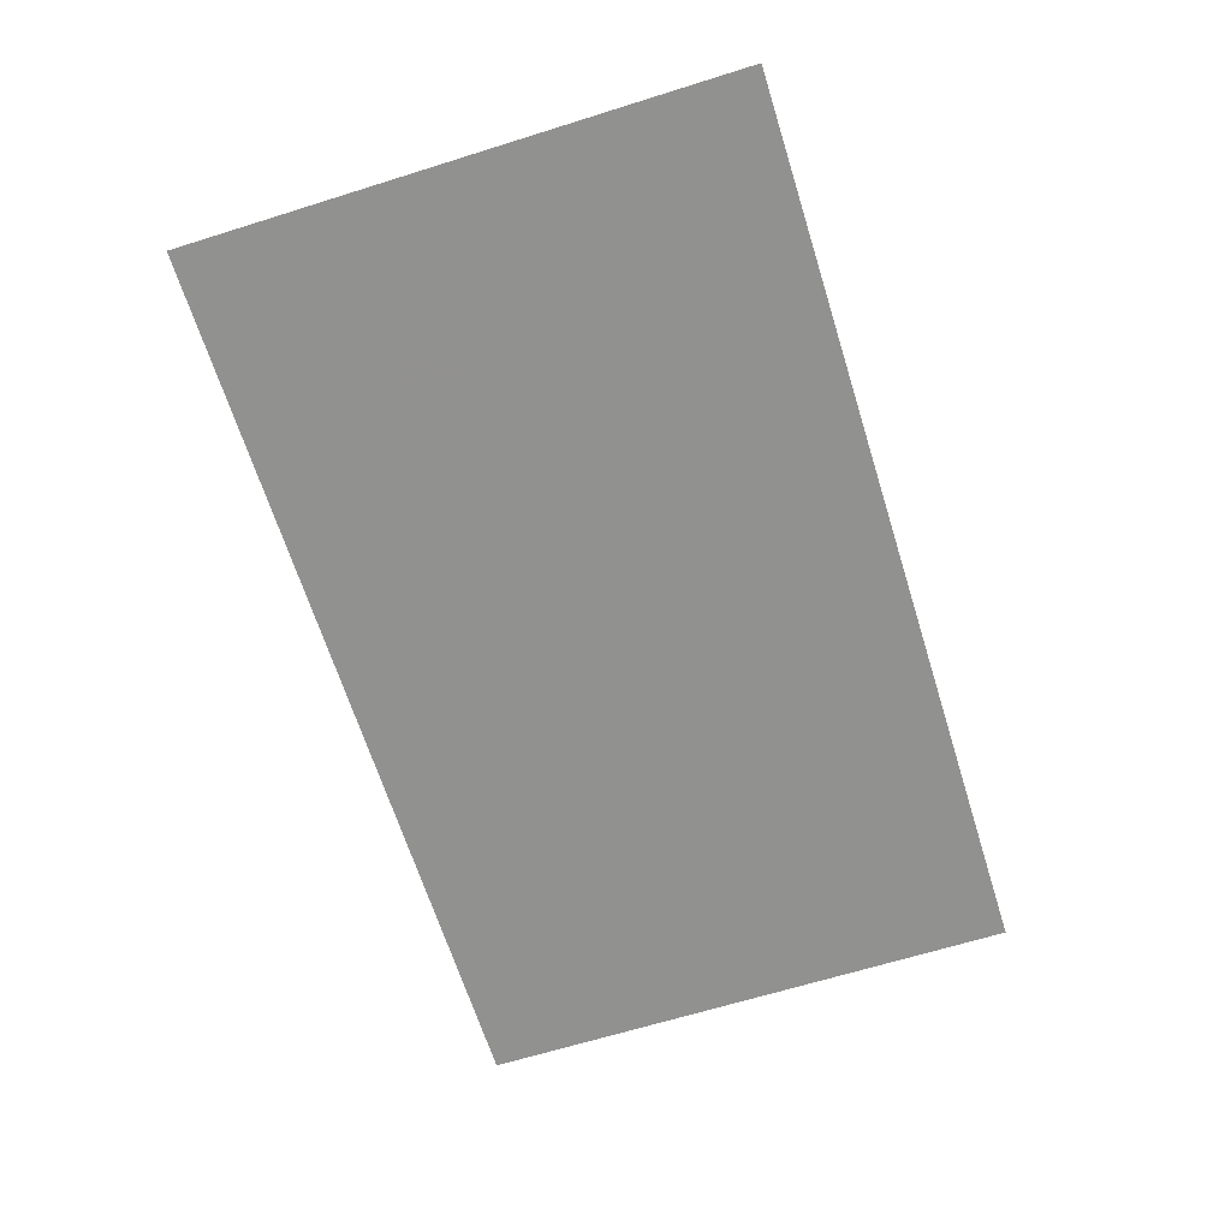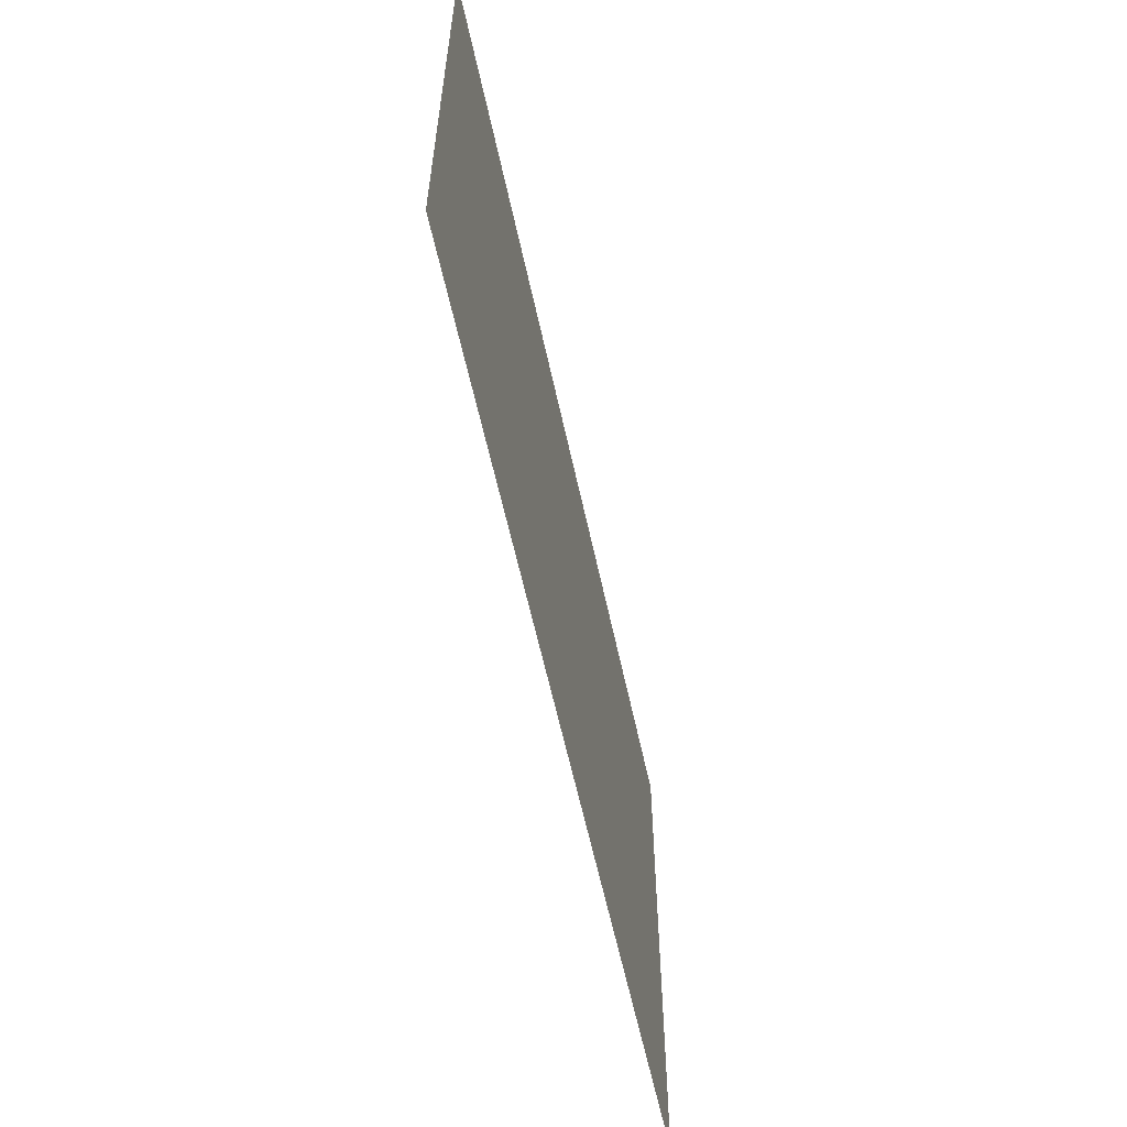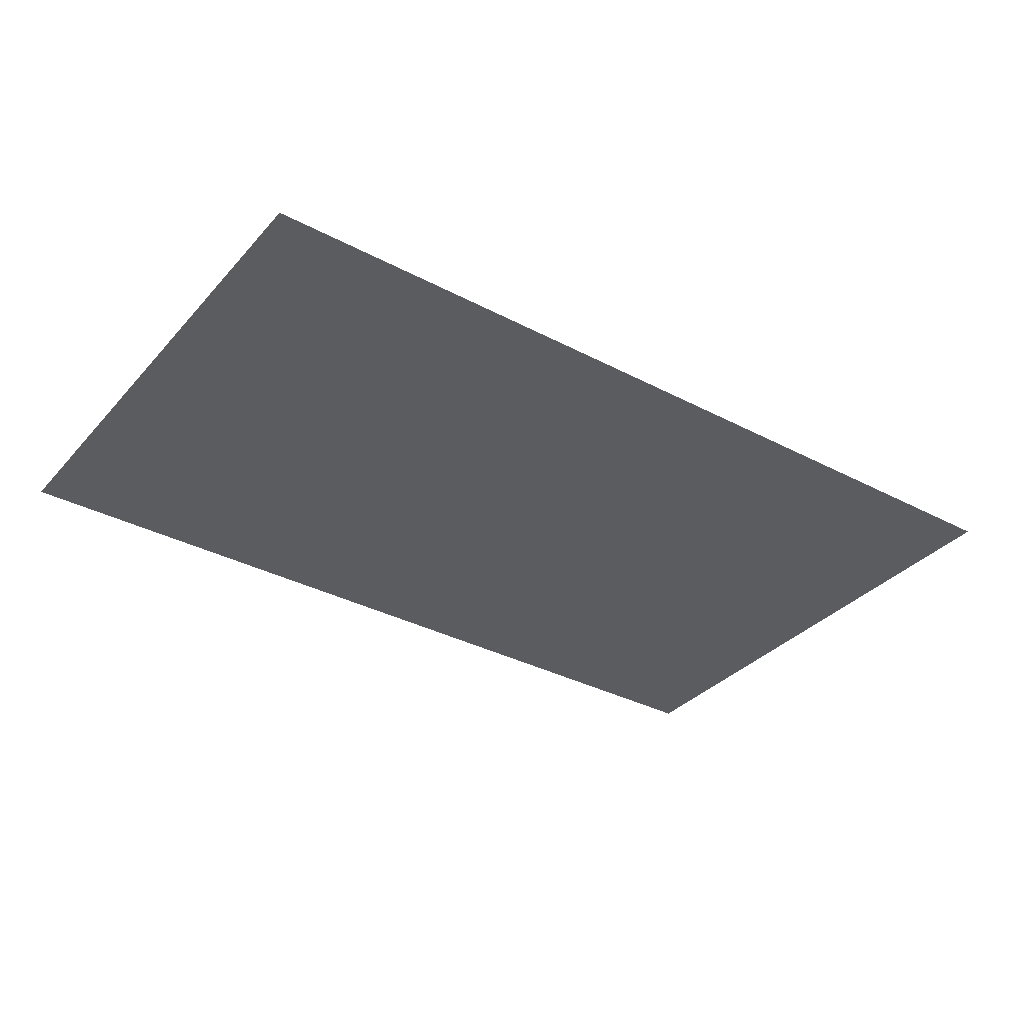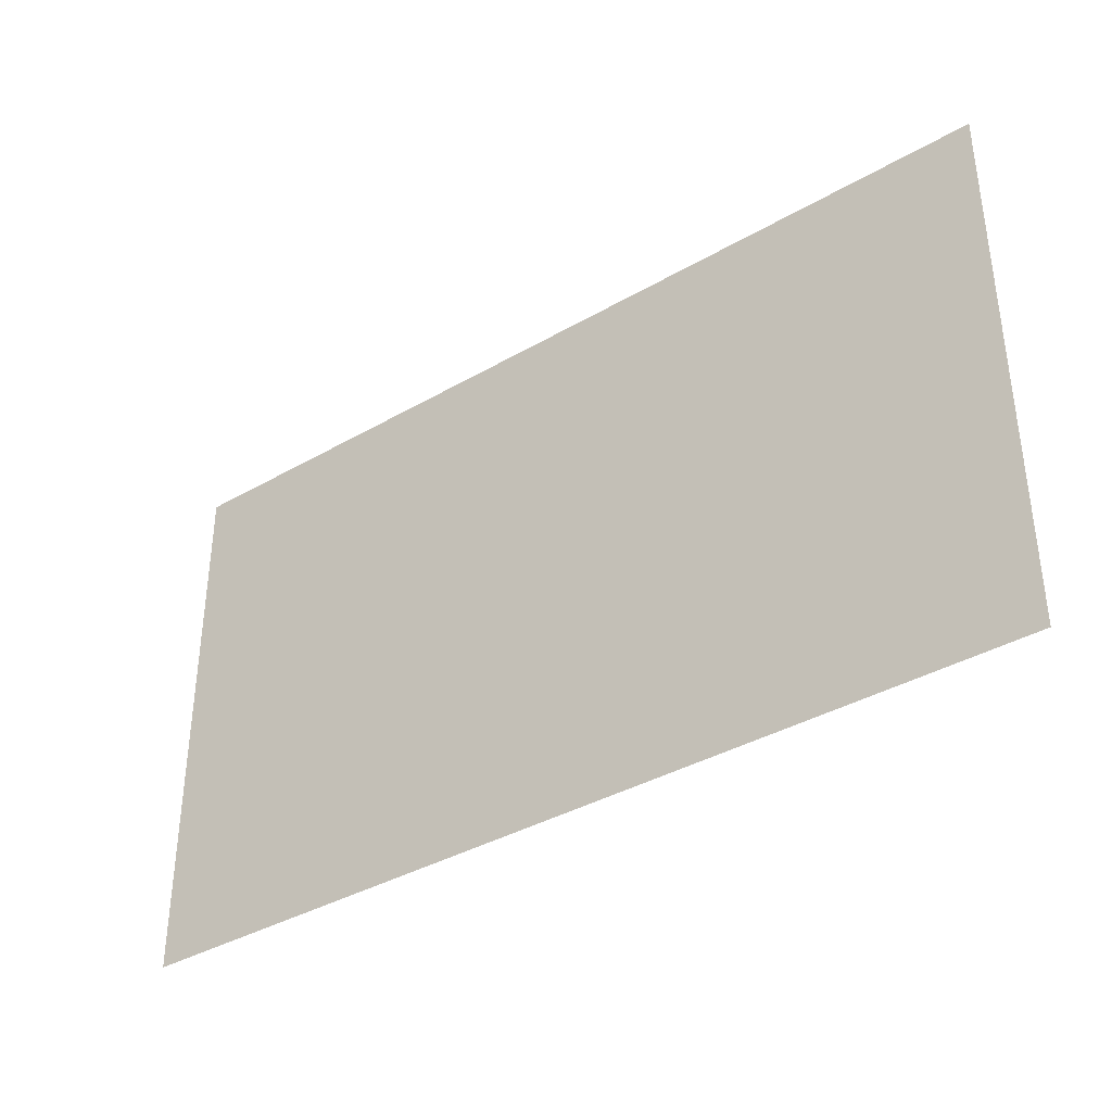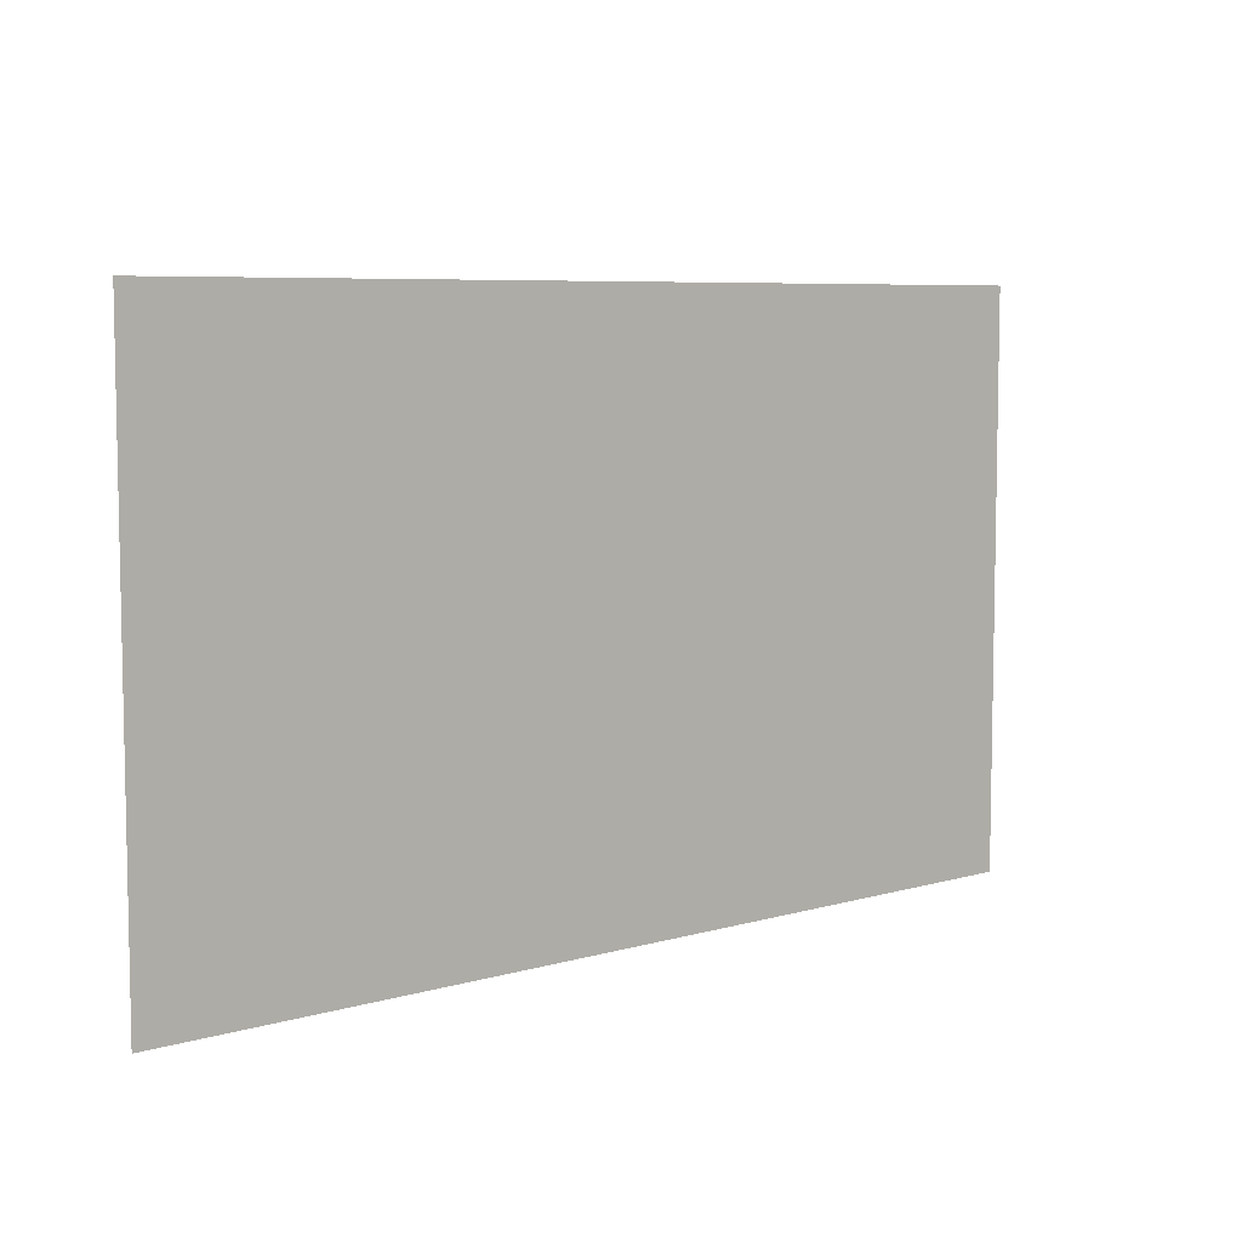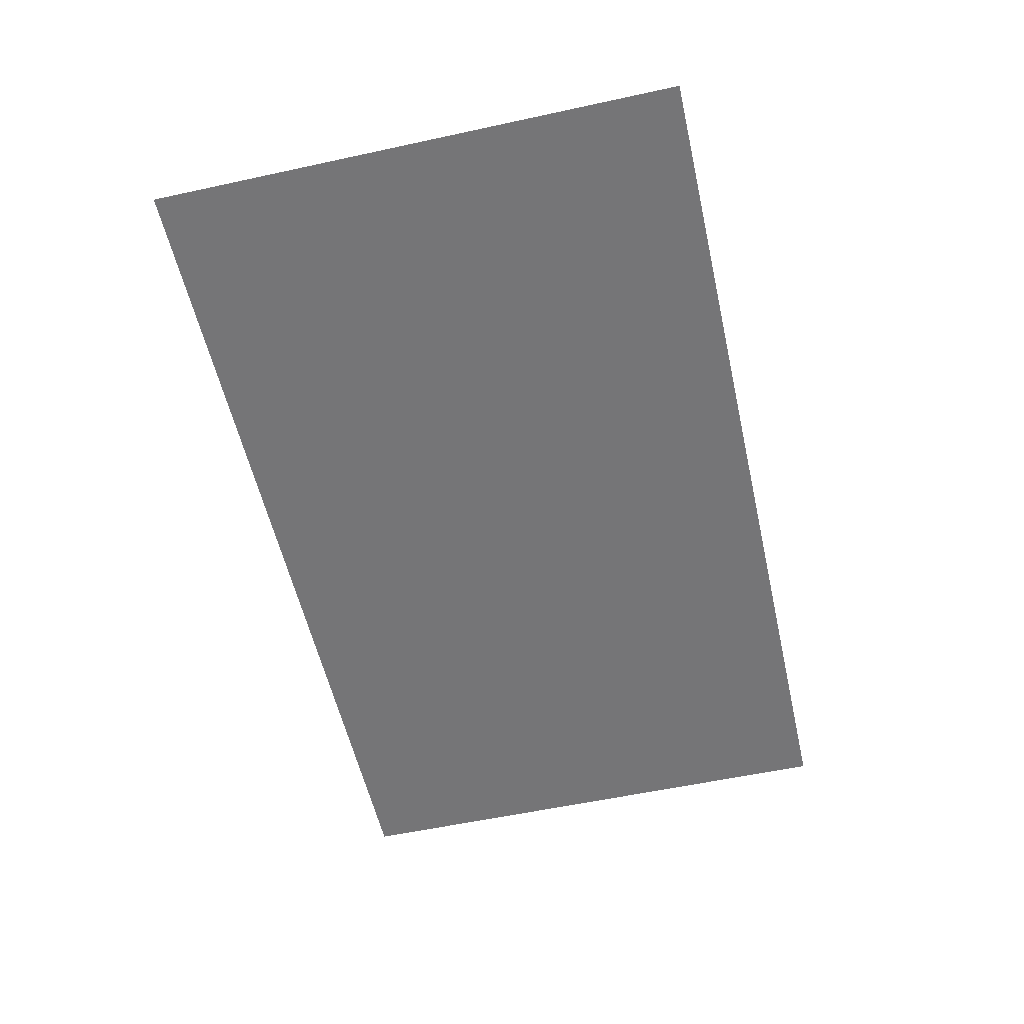
<metadata>
{"format":"obj","ext":"obj","renderer":"f3d","projection":"perspective","resolution":1024,"background":"white","views":[{"elev":-66.0,"azim":107.4,"up":"+Z"},{"elev":-59.5,"azim":102.1,"up":"+Y"},{"elev":-34.5,"azim":-35.3,"up":"+Z"},{"elev":-37.3,"azim":36.7,"up":"+Y"},{"elev":6.9,"azim":139.6,"up":"+Y"},{"elev":-56.6,"azim":-77.2,"up":"+Z"}]}
</metadata>
<code>
v -1 0.5 -0.5
v -0.5 0.025 -0.5
v -0.75 0.025 -0.5
v -1 0.25 -0.5
v 1 0.25 -0.5
v 0.75 0.025 -0.5
v 0.5 0.025 -0.5
v 1 0.5 -0.5
v -1 1.025 -0.5
v 0 0.025 -0.5
v -0.25 0.025 -0.5
v -1 0.775 -0.5
v 1 0.775 -0.5
v 0.25 0.025 -0.5
v 0 0.025 -0.5
v 1 1.025 -0.5
v -0.59 1.15 -0.5
v 0 0.5625 -0.5
v 0 0.2875 -0.5
v -0.865 1.15 -0.5
v 0.865 1.15 -0.5
v 0 0.2875 -0.5
v 0 0.5625 -0.5
v 0.59 1.15 -0.5
v -0.075 1.15 -0.5
v 0 1.075 -0.5
v 0 0.8125 -0.5
v -0.3375 1.15 -0.5
v 0.3375 1.15 -0.5
v 0 0.8125 -0.5
v 0 1.075 -0.5
v 0.075 1.15 -0.5
v -1 0.775 -0.5
v -0.25 0.025 -0.5
v -0.5 0.025 -0.5
v -1 0.5 -0.5
v 1 0.5 -0.5
v 0.5 0.025 -0.5
v 0.25 0.025 -0.5
v 1 0.775 -0.5
v -0.865 1.15 -0.5
v 0 0.2875 -0.5
v 0 0.025 -0.5
v -1 1.025 -0.5
v 1 1.025 -0.5
v 0 0.025 -0.5
v 0 0.2875 -0.5
v 0.865 1.15 -0.5
v -0.3375 1.15 -0.5
v 0 0.8125 -0.5
v 0 0.5625 -0.5
v -0.59 1.15 -0.5
v 0.59 1.15 -0.5
v 0 0.5625 -0.5
v 0 0.8125 -0.5
v 0.3375 1.15 -0.5
v -0.075 1.15 -0.5
v 0 1.15 -0.5
v 0 1.075 -0.5
v 0 1.075 -0.5
v 0 1.15 -0.5
v 0.075 1.15 -0.5
v -0.865 1.15 -0.5
v -1 1.025 -0.5
v -1 1.15 -0.5
v 1 1.15 -0.5
v 1 1.025 -0.5
v 0.865 1.15 -0.5
v -1 0.25 -0.5
v -0.75 0.025 -0.5
v -1 0.025 -0.5
v 1 0.025 -0.5
v 0.75 0.025 -0.5
v 1 0.25 -0.5
v 0 1.2 -0.5
v 0 1.15 -0.5
v -0.075 1.15 -0.5
v 0.075 1.15 -0.5
v 0 1.15 -0.5
v 0 1.2 -0.5
v -0.075 1.15 -0.5
v -0.3375 1.15 -0.5
v 0 1.2 -0.5
v 0 1.2 -0.5
v 0.3375 1.15 -0.5
v 0.075 1.15 -0.5
v -0.3375 1.15 -0.5
v -0.59 1.15 -0.5
v 0 1.2 -0.5
v 0 1.2 -0.5
v 0.59 1.15 -0.5
v 0.3375 1.15 -0.5
v -0.59 1.15 -0.5
v -0.865 1.15 -0.5
v 0 1.2 -0.5
v 0 1.2 -0.5
v 0.865 1.15 -0.5
v 0.59 1.15 -0.5
v 0 1.2 -0.5
v -0.865 1.15 -0.5
v -1 1.15 -0.5
v -1 1.2 -0.5
v 1 1.2 -0.5
v 1 1.15 -0.5
v 0.865 1.15 -0.5
v 0 1.2 -0.5
v -0.25 0.025 -0.5
v 0 0.025 -0.5
v 0 0 -0.5
v 0 0 -0.5
v 0 0.025 -0.5
v 0.25 0.025 -0.5
v -0.5 0.025 -0.5
v -0.25 0.025 -0.5
v 0 0 -0.5
v 0 0 -0.5
v 0.25 0.025 -0.5
v 0.5 0.025 -0.5
v -0.75 0.025 -0.5
v -0.5 0.025 -0.5
v 0 0 -0.5
v 0 0 -0.5
v 0.5 0.025 -0.5
v 0.75 0.025 -0.5
v -1 0.025 -0.5
v -0.75 0.025 -0.5
v 0 0 -0.5
v -1 0 -0.5
v 1 0 -0.5
v 0 0 -0.5
v 0.75 0.025 -0.5
v 1 0.025 -0.5
g mesh6936118
f 1 2 3
f 3 4 1
f 5 6 7
f 7 8 5
f 9 10 11
f 11 12 9
f 13 14 15
f 15 16 13
f 17 18 19
f 19 20 17
f 21 22 23
f 23 24 21
f 25 26 27
f 27 28 25
f 29 30 31
f 31 32 29
f 33 34 35
f 35 36 33
f 37 38 39
f 39 40 37
f 41 42 43
f 43 44 41
f 45 46 47
f 47 48 45
f 49 50 51
f 51 52 49
f 53 54 55
f 55 56 53
f 57 58 59
f 60 61 62
f 63 64 65
f 66 67 68
f 69 70 71
f 72 73 74
f 75 76 77
f 78 79 80
f 81 82 83
f 84 85 86
f 87 88 89
f 90 91 92
f 93 94 95
f 96 97 98
f 99 100 101
f 101 102 99
f 103 104 105
f 105 106 103
f 107 108 109
f 110 111 112
f 113 114 115
f 116 117 118
f 119 120 121
f 122 123 124
f 125 126 127
f 127 128 125
f 129 130 131
f 131 132 129

</code>
